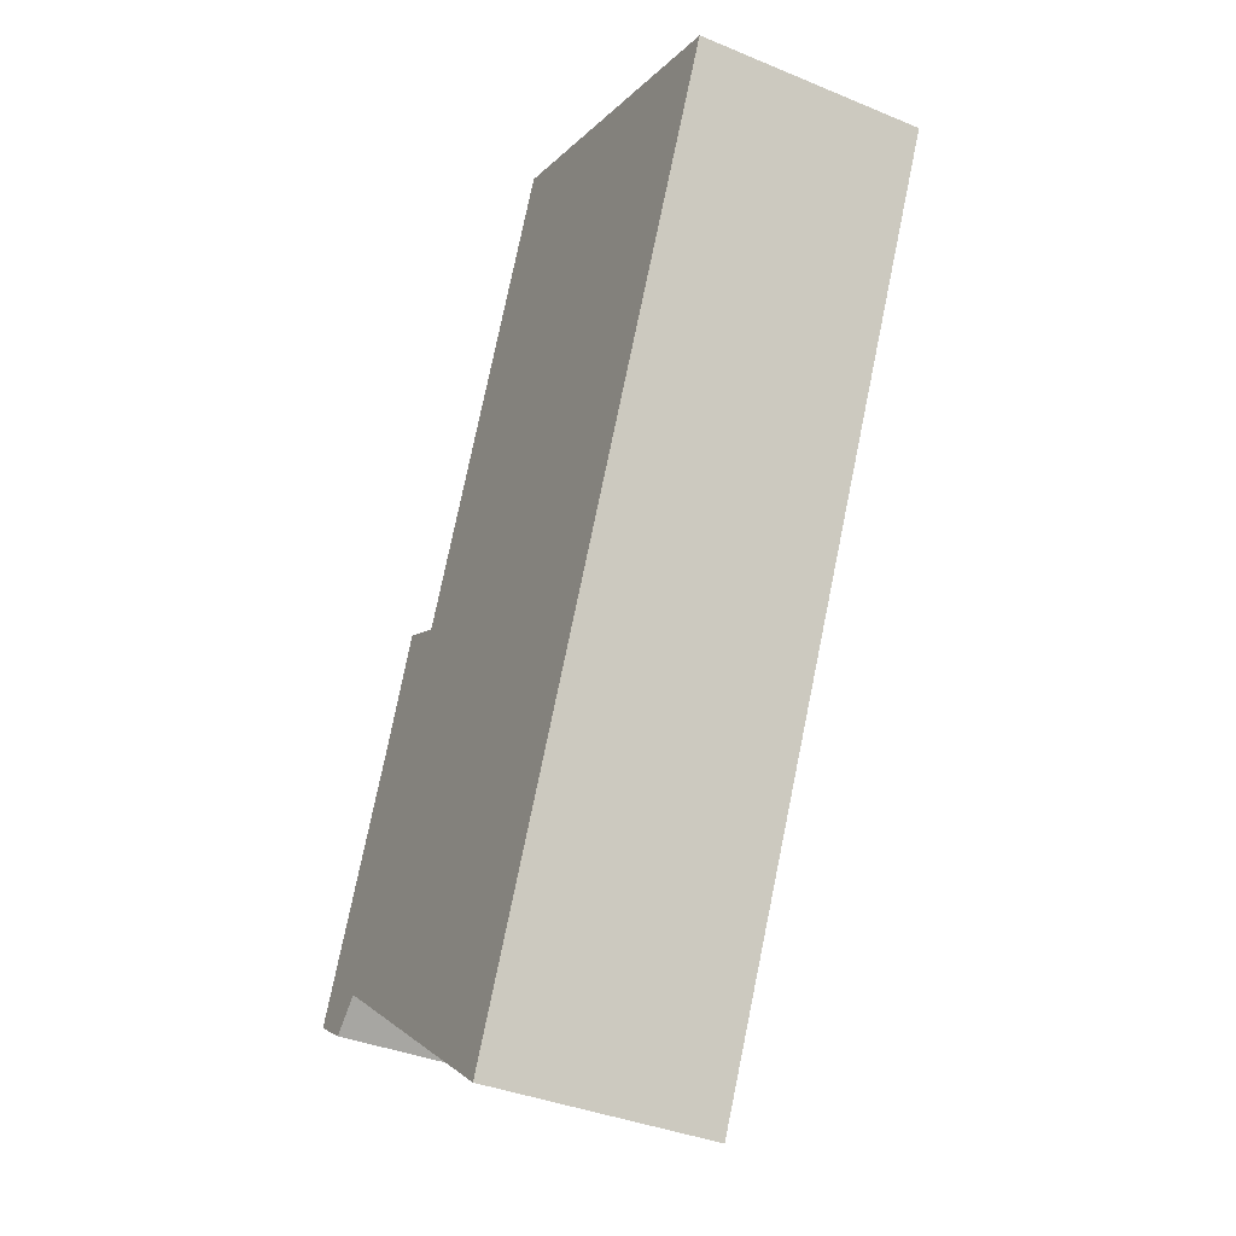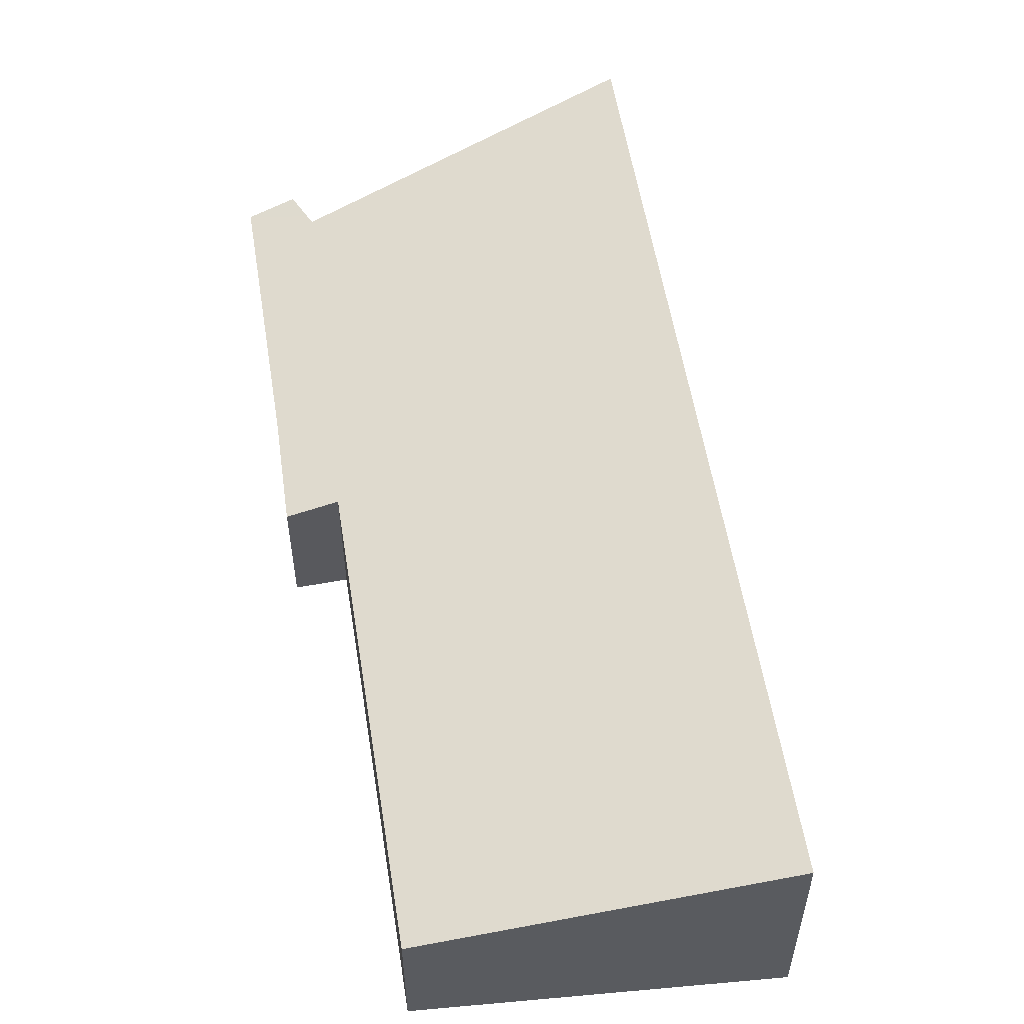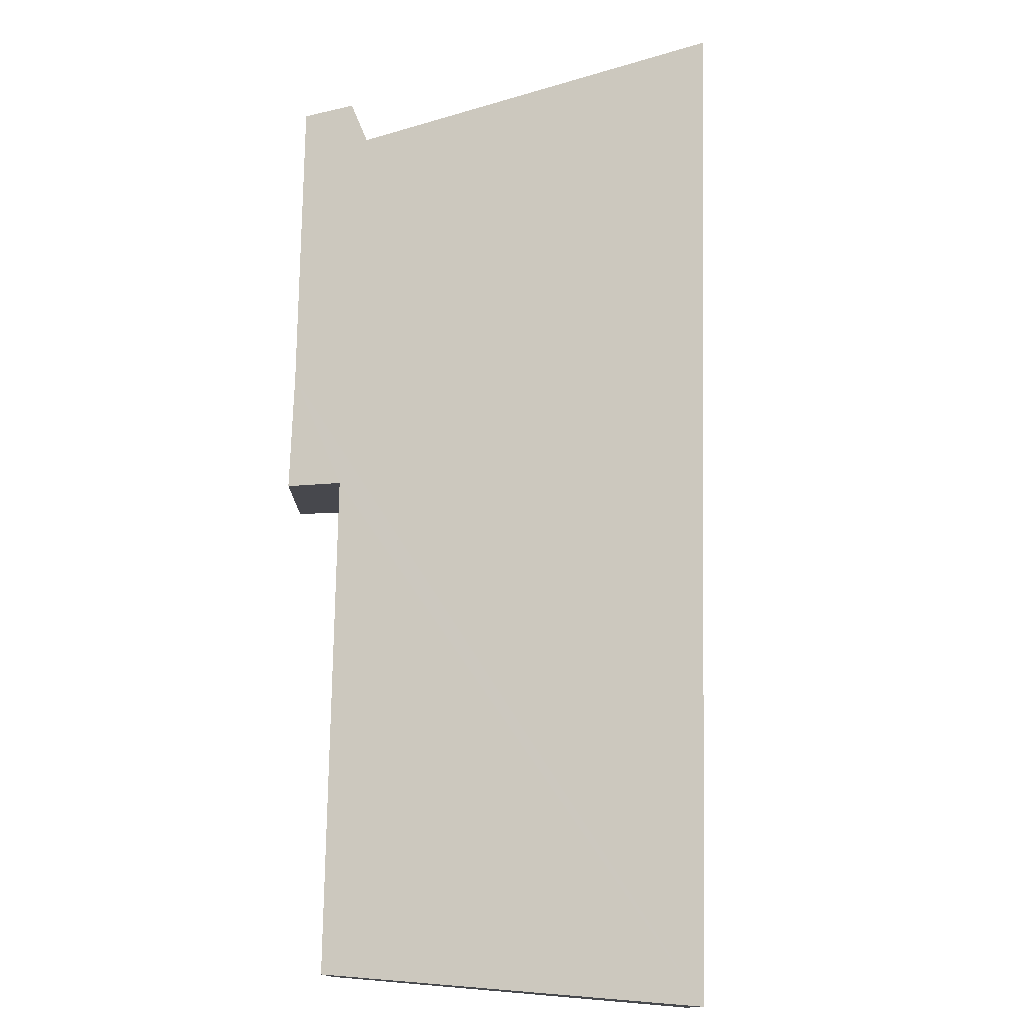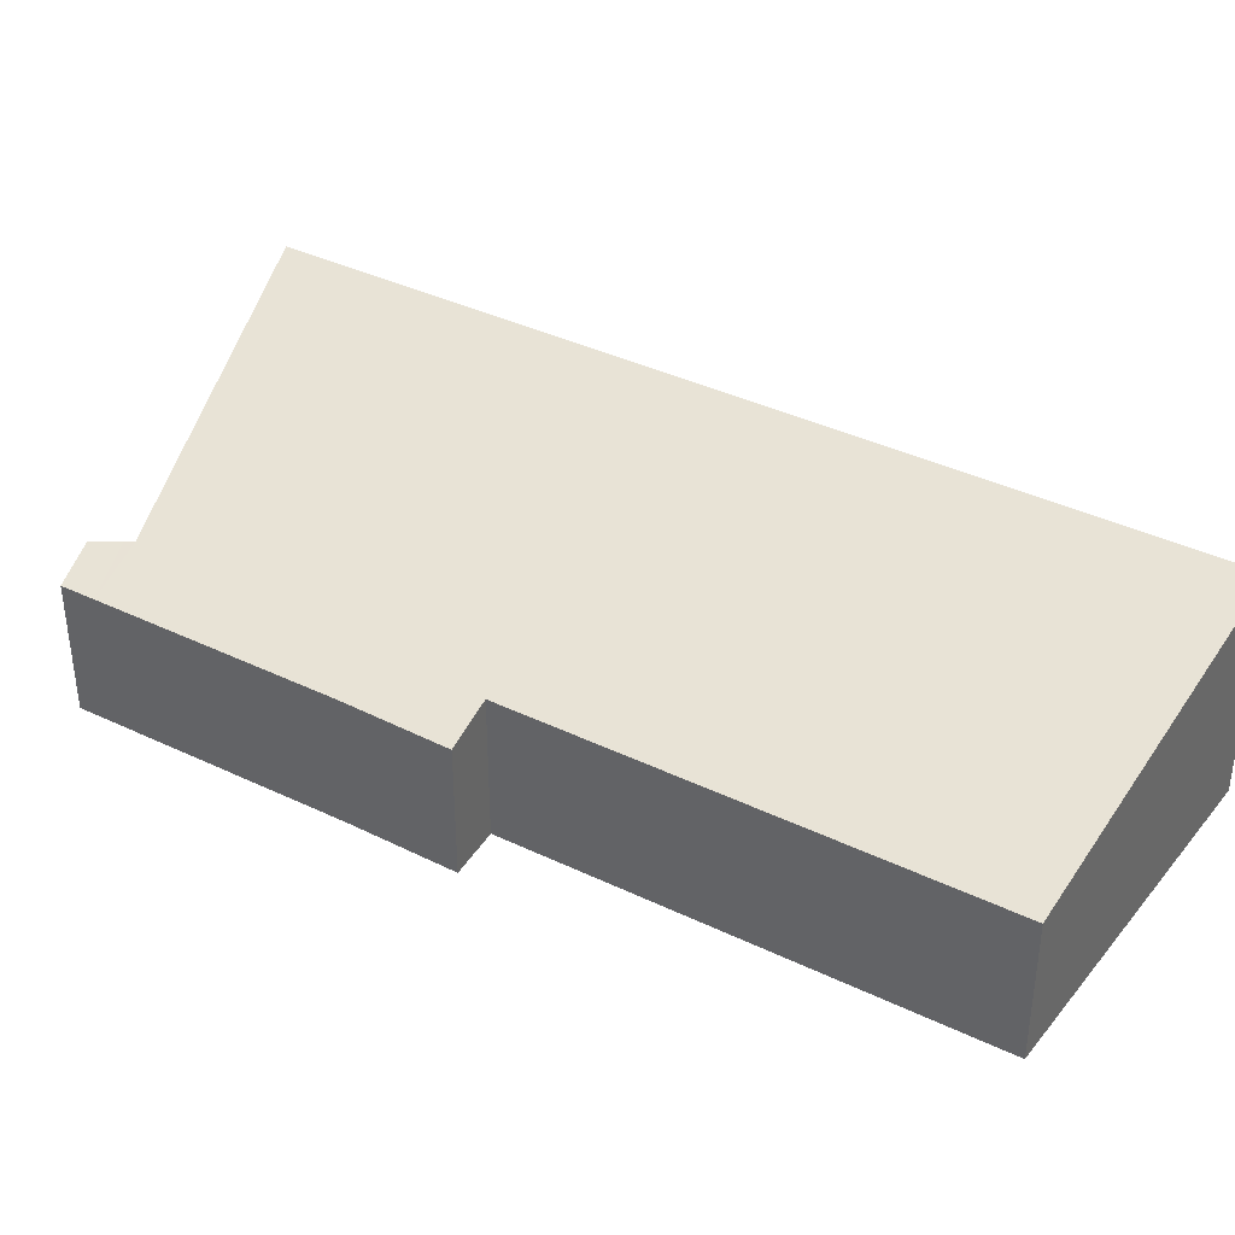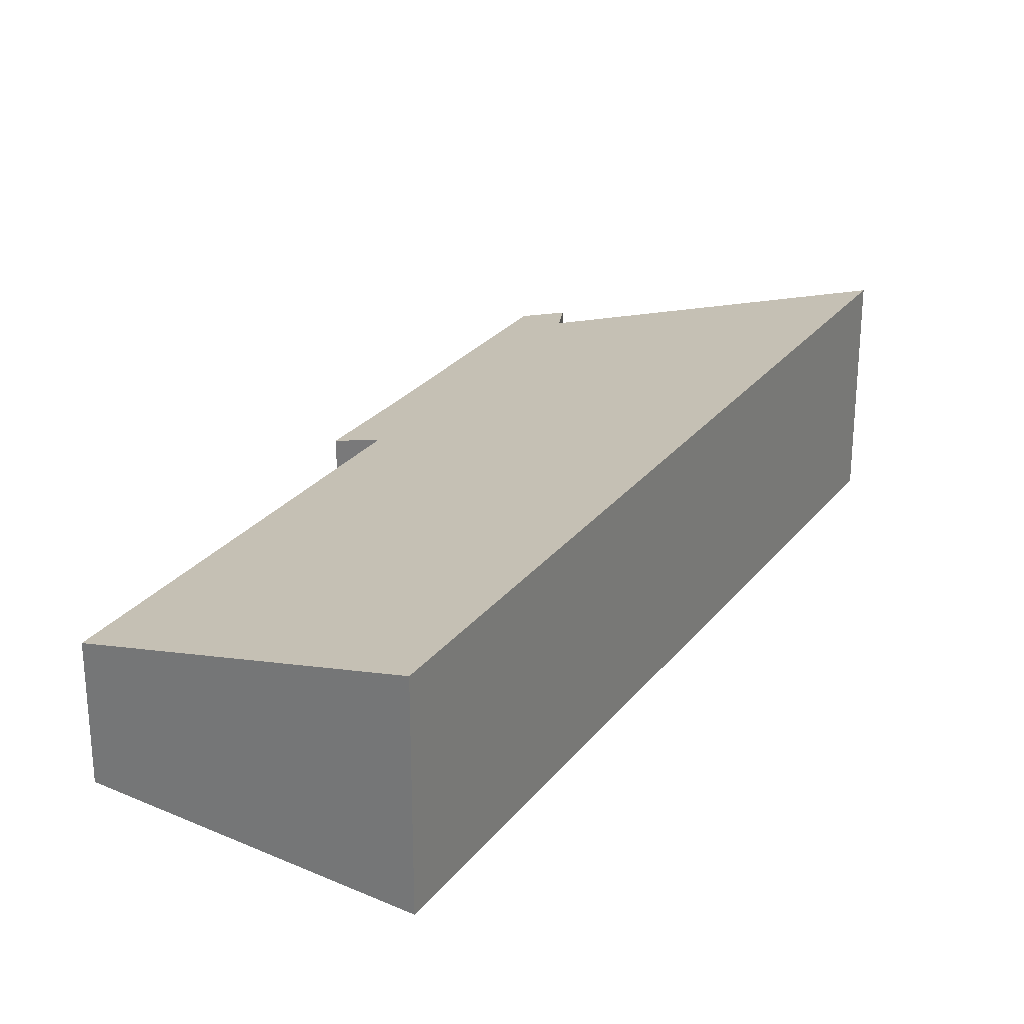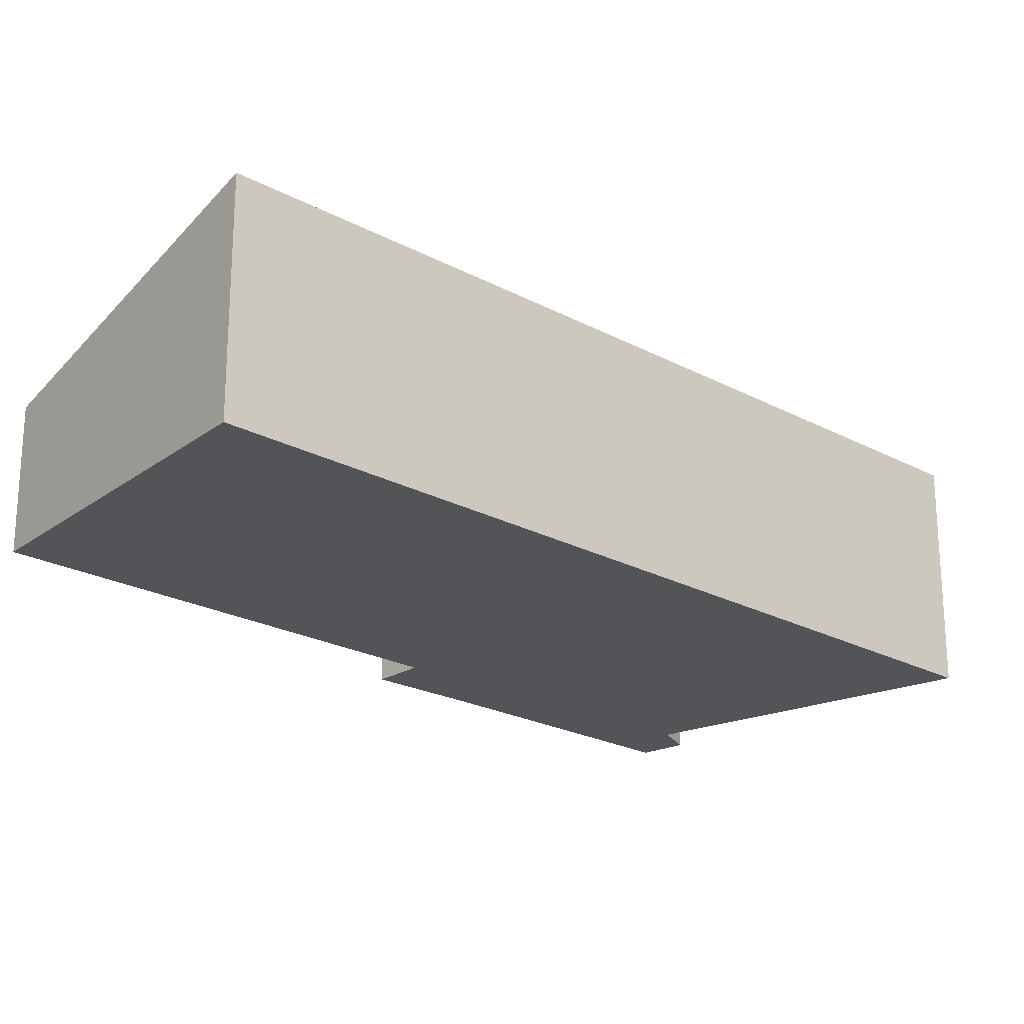
<metadata>
{"format":"obj","ext":"obj","renderer":"f3d","projection":"perspective","resolution":1024,"background":"white","views":[{"elev":-37.3,"azim":61.9,"up":"+Z"},{"elev":56.8,"azim":15.8,"up":"+Y"},{"elev":78.2,"azim":26.1,"up":"+Y"},{"elev":39.8,"azim":-34.5,"up":"+Y"},{"elev":27.2,"azim":55.0,"up":"+Y"},{"elev":-22.9,"azim":72.7,"up":"+Y"}]}
</metadata>
<code>
v  0 1.331 8.15e-17
v  0.621 1.473 -0.062
v  0.389 1.444 -0.268
v  0.144 1.331 0.311
v  0.697 1.483 0.005
v  1.583 1.319 3.479
v  2.039 1.442 3.251
v  1.146 1.326 2.479
v  7.287 2.278 6.242
v  3.361 2.278 -2.083
v  4.009 1.433 7.514
v  0.389 1.641e-17 -0.268
v  0 0 0
v  3.361 1.275e-16 -2.083
v  0.697 -3.062e-19 0.005
v  1.146 -1.518e-16 2.479
v  0.144 -1.904e-17 0.311
v  1.583 -2.13e-16 3.479
v  2.039 -1.991e-16 3.251
v  4.009 -4.601e-16 7.514
v  7.287 -3.822e-16 6.242
v  0.621 3.796e-18 -0.062
g defaultobject
f 1 2 3
f 2 1 4
f 2 4 5
f 6 7 8
f 5 9 10
f 9 5 4
f 9 4 8
f 9 8 7
f 9 7 11
f 12 1 3
f 1 12 13
f 14 5 10
f 5 14 15
f 13 4 1
f 4 13 8
f 8 13 16
f 16 13 17
f 16 6 8
f 6 16 18
f 19 11 7
f 11 19 20
f 6 19 7
f 19 6 18
f 11 21 9
f 21 11 20
f 21 10 9
f 10 21 14
f 15 2 5
f 2 15 3
f 3 15 12
f 12 15 22
f 17 15 16
f 15 17 22
f 22 17 13
f 22 13 12
f 20 14 21
f 14 20 19
f 14 19 18
f 14 18 16
f 14 16 15

</code>
